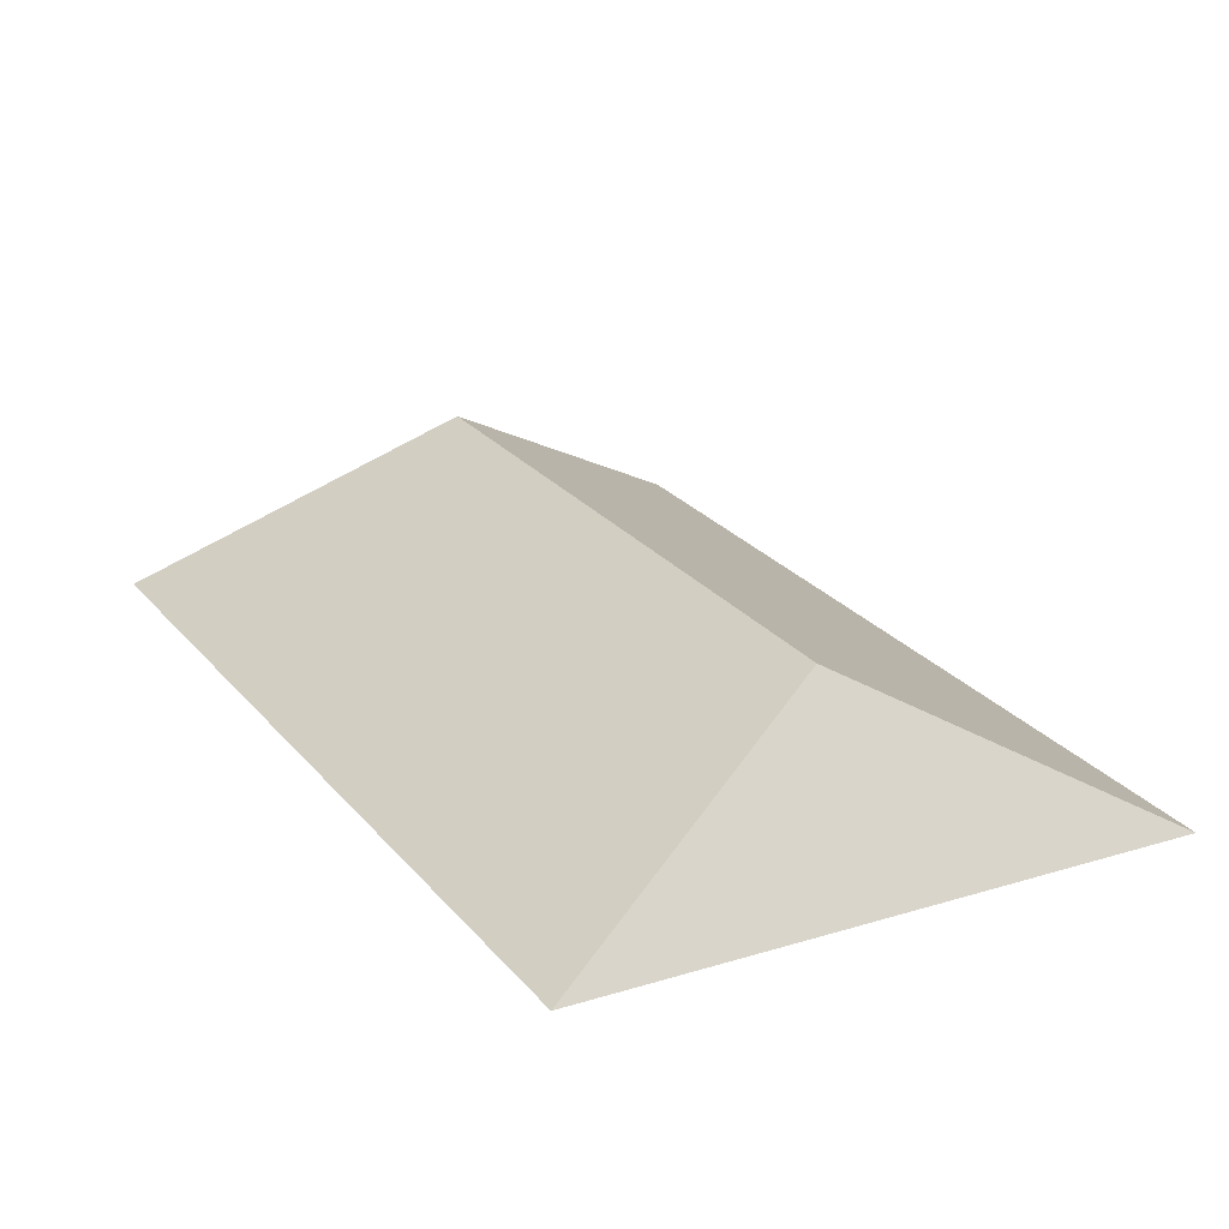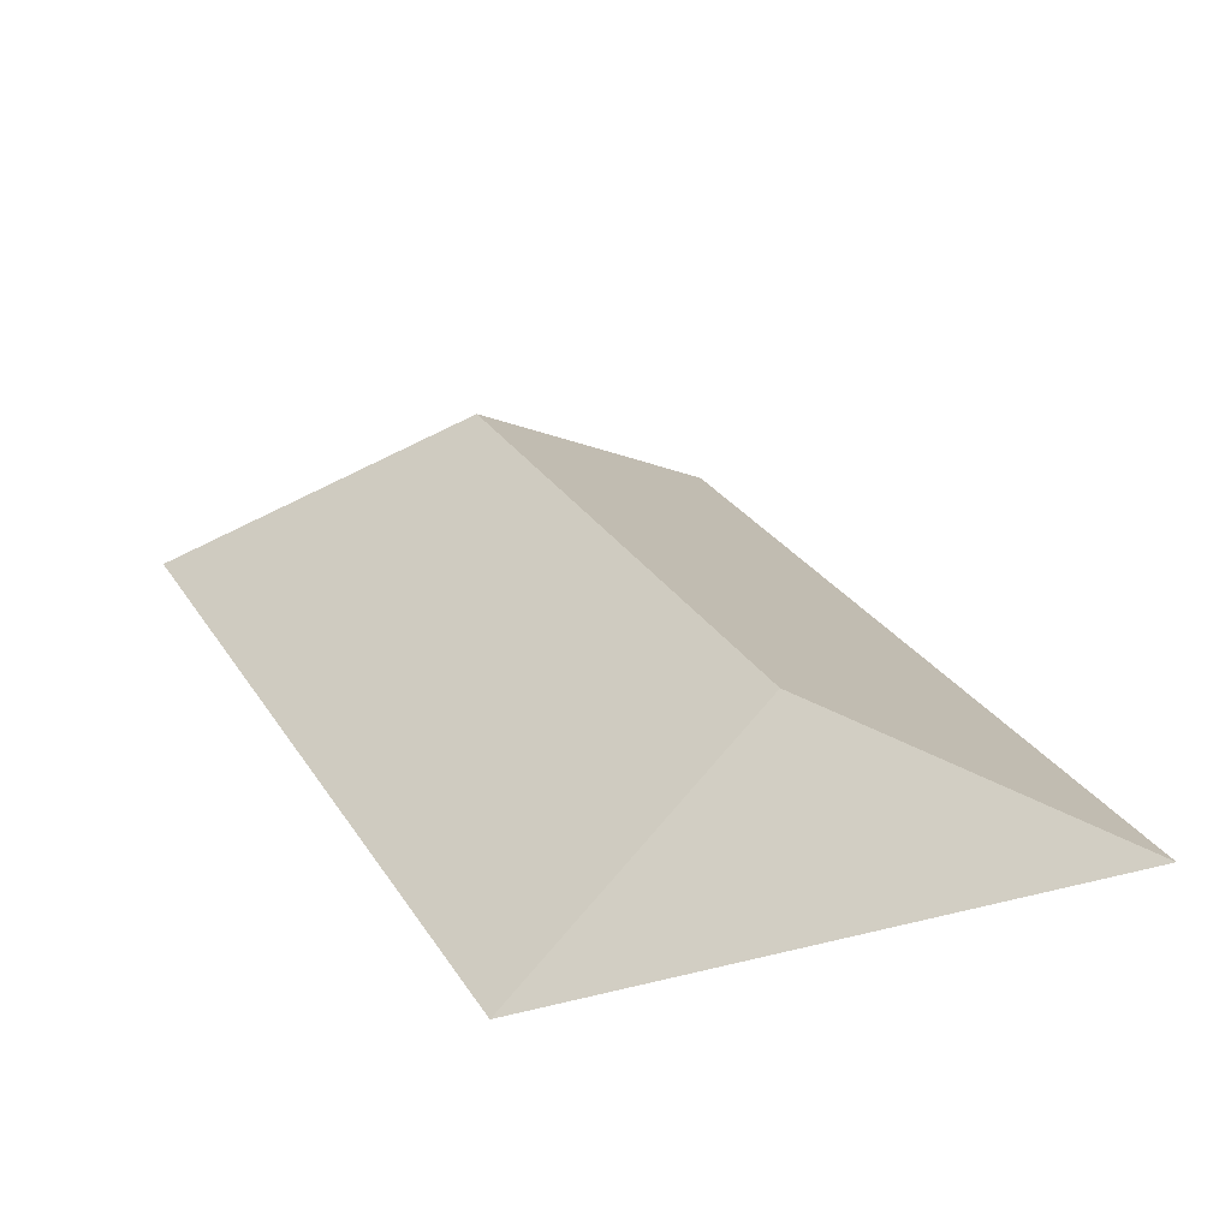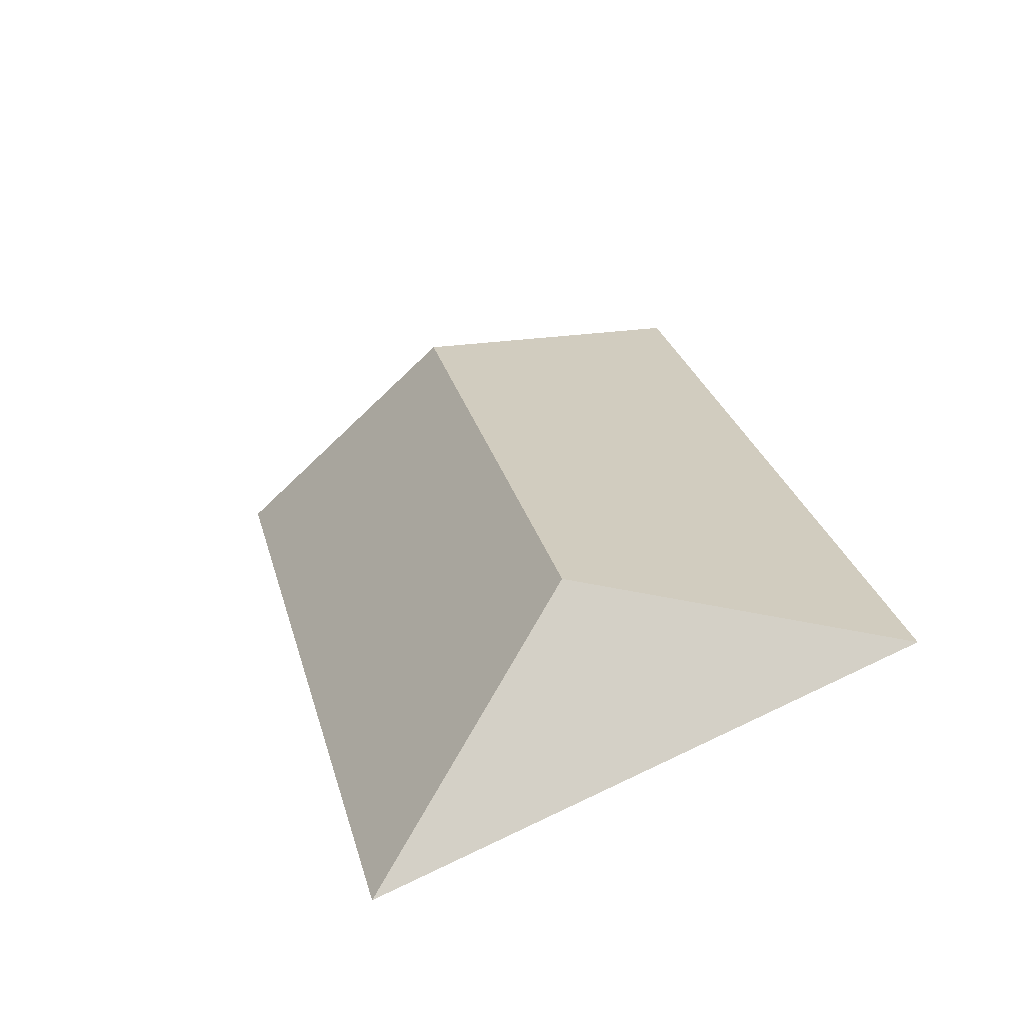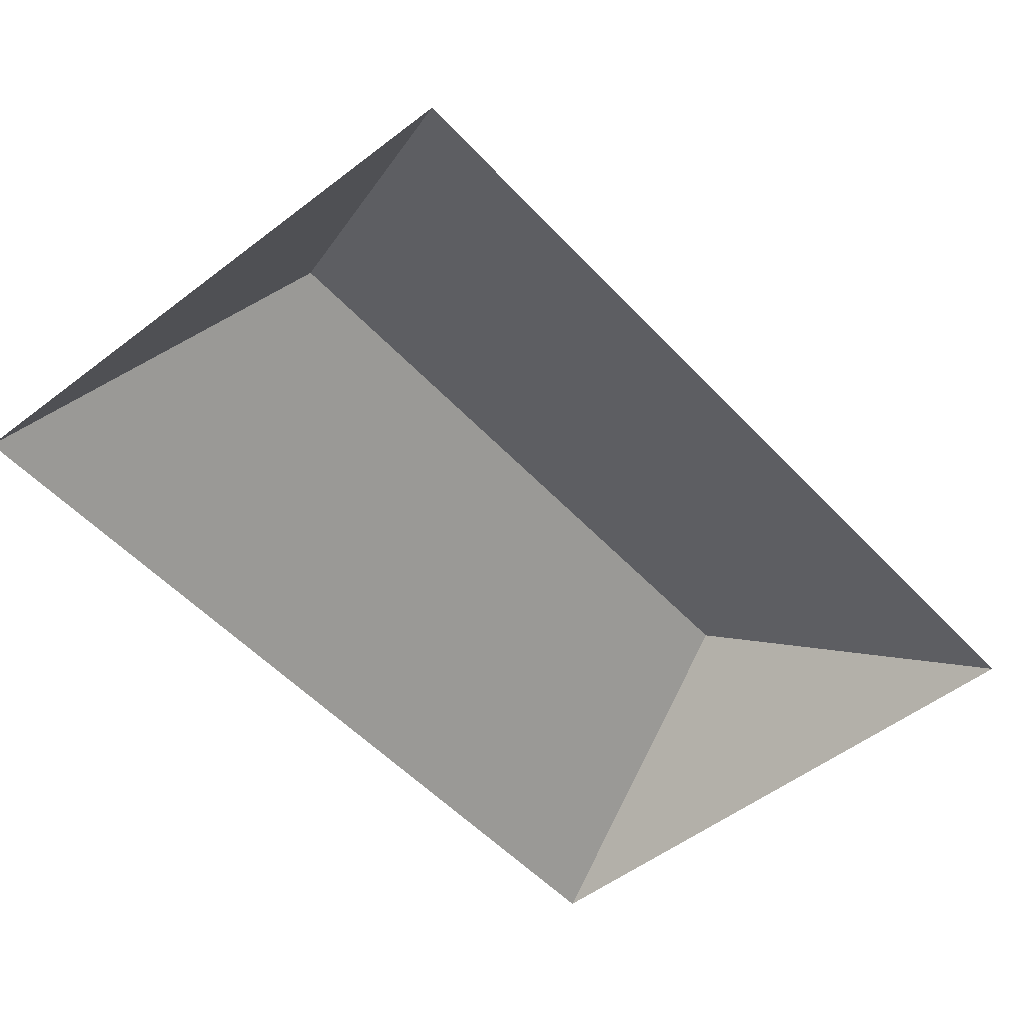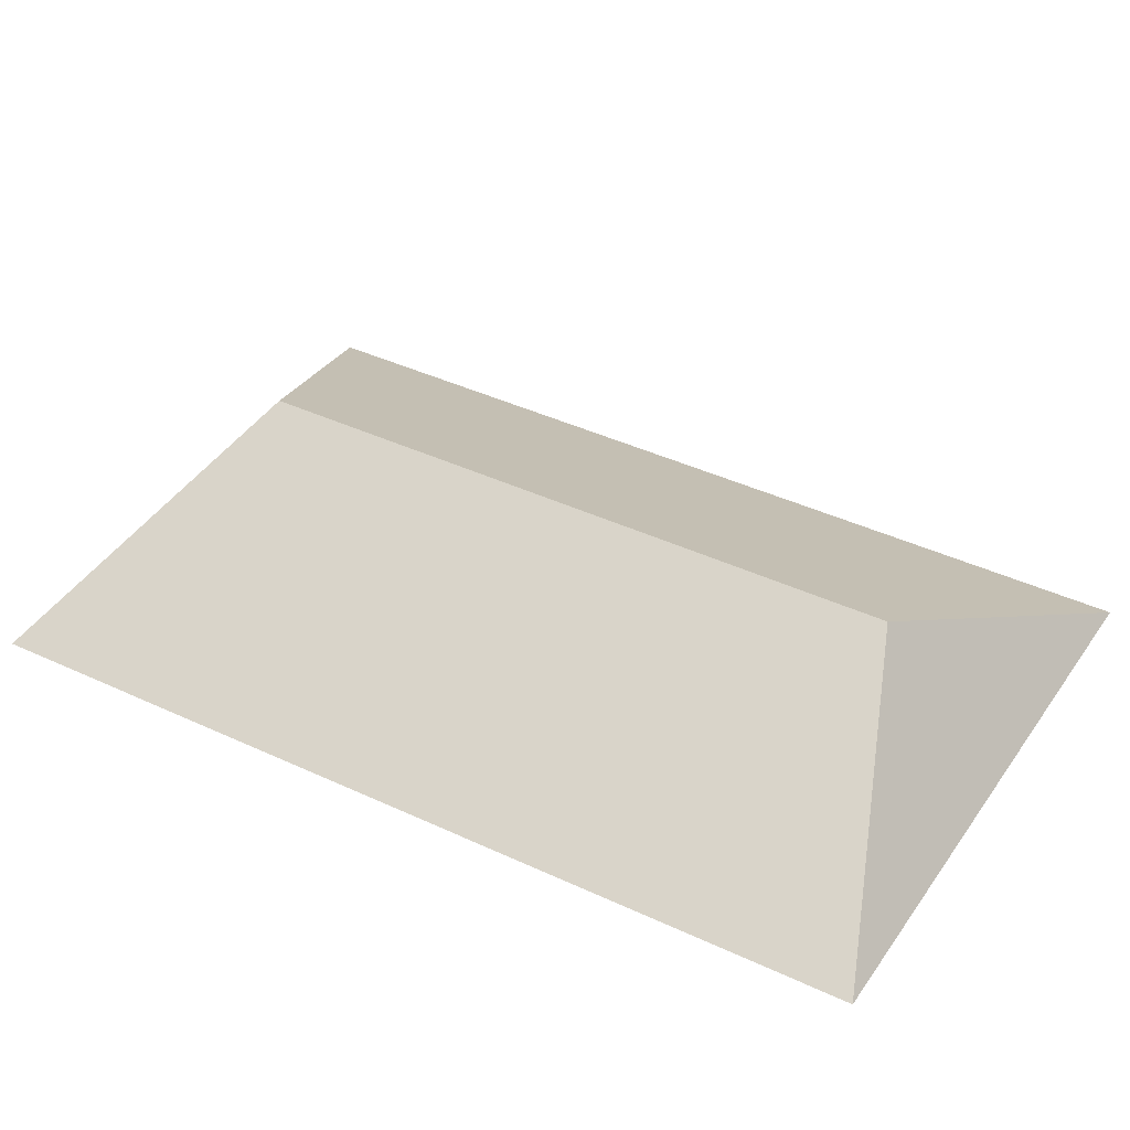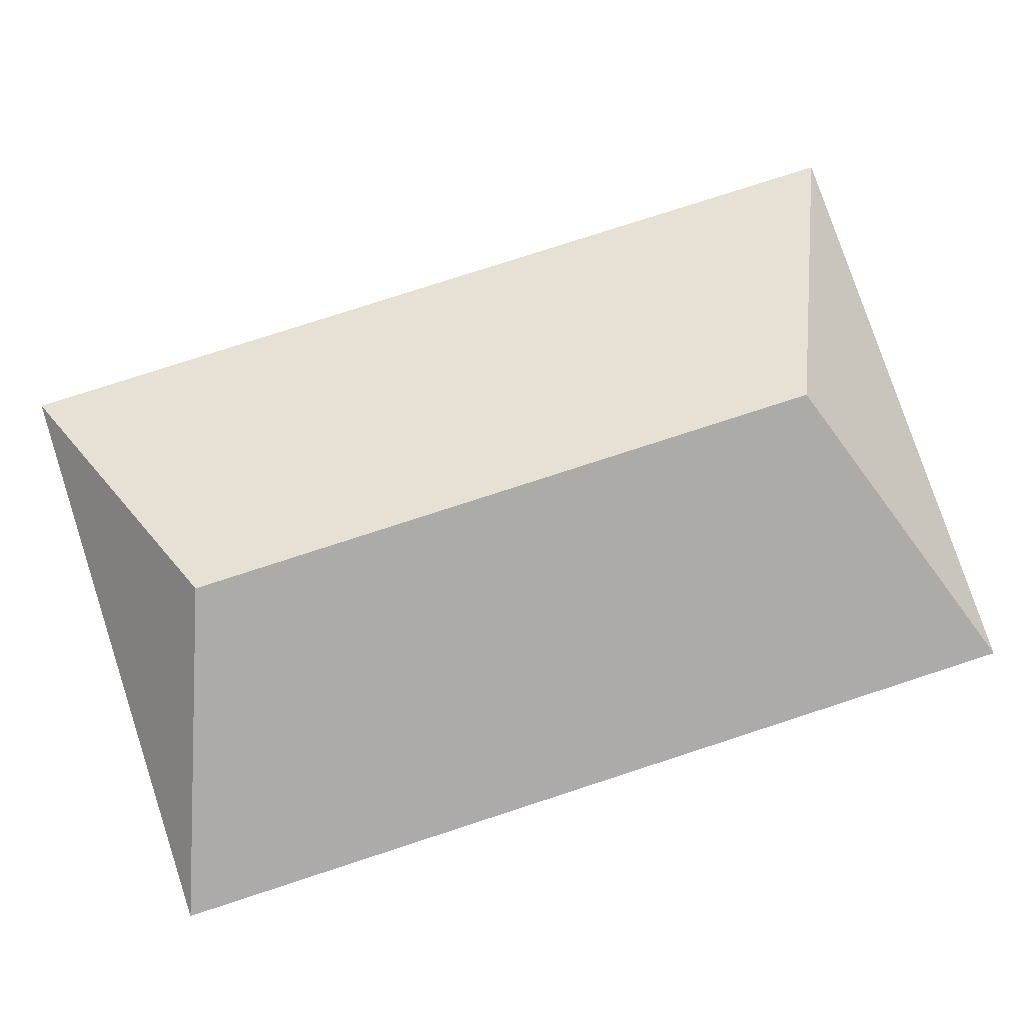
<metadata>
{"format":"obj","ext":"obj","renderer":"f3d","projection":"perspective","resolution":1024,"background":"white","views":[{"elev":23.3,"azim":165.8,"up":"+Y"},{"elev":24.4,"azim":-9.4,"up":"+Y"},{"elev":-59.9,"azim":-158.8,"up":"+Z"},{"elev":-50.3,"azim":-125.6,"up":"+Y"},{"elev":39.5,"azim":-45.7,"up":"+Y"},{"elev":77.2,"azim":85.8,"up":"+Y"}]}
</metadata>
<code>
o BK39_500_017032_0052_roof
v 111.7 75 -22.7
v 360.4 75 -83.97
v 221.1 145 -101.5
v 152 145 -381.7
v 17.11 75 -406.3
v 265.6 75 -467.6
v 111.7 0 -22.7
v 360.4 0 -83.97
v 265.6 0 -467.6
v 17.11 0 -406.3
f 1 3 2
f 1 5 4 3
f 5 6 4
f 6 4 3 2

</code>
